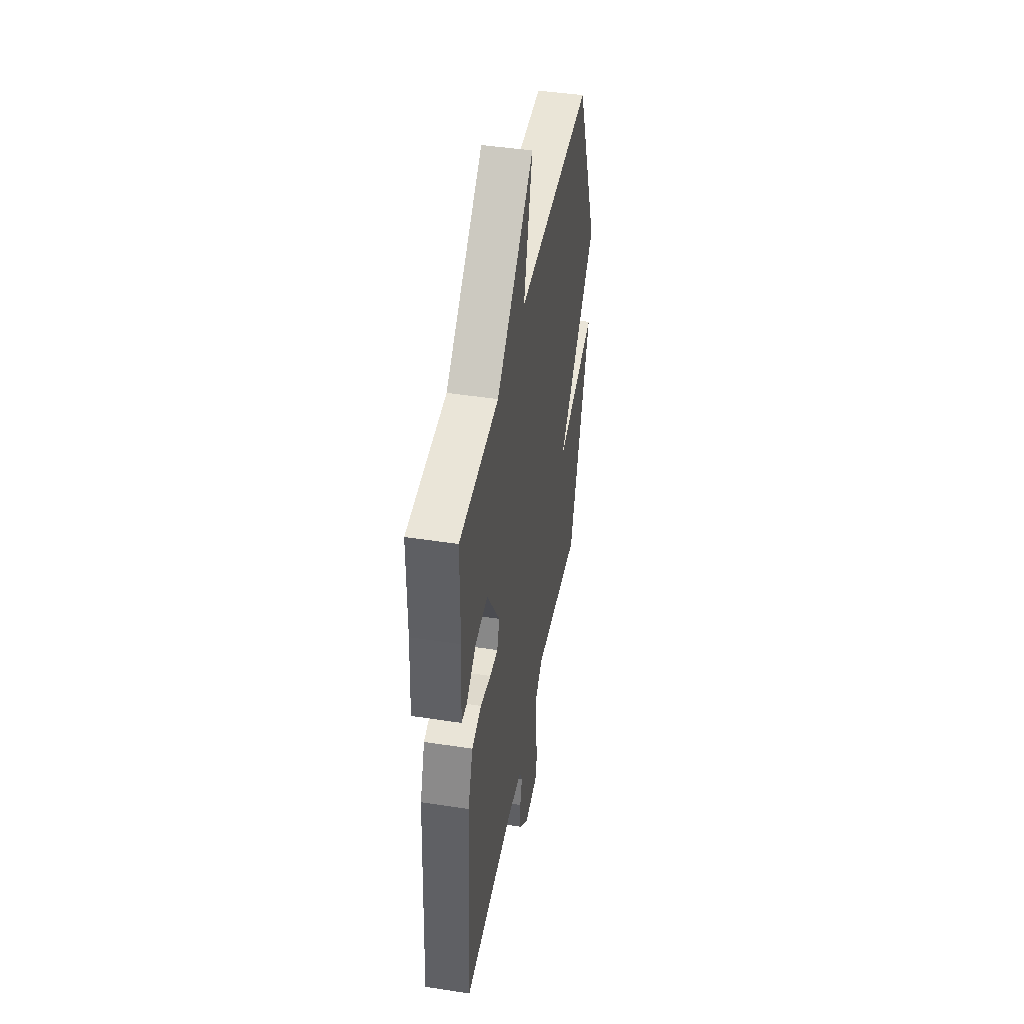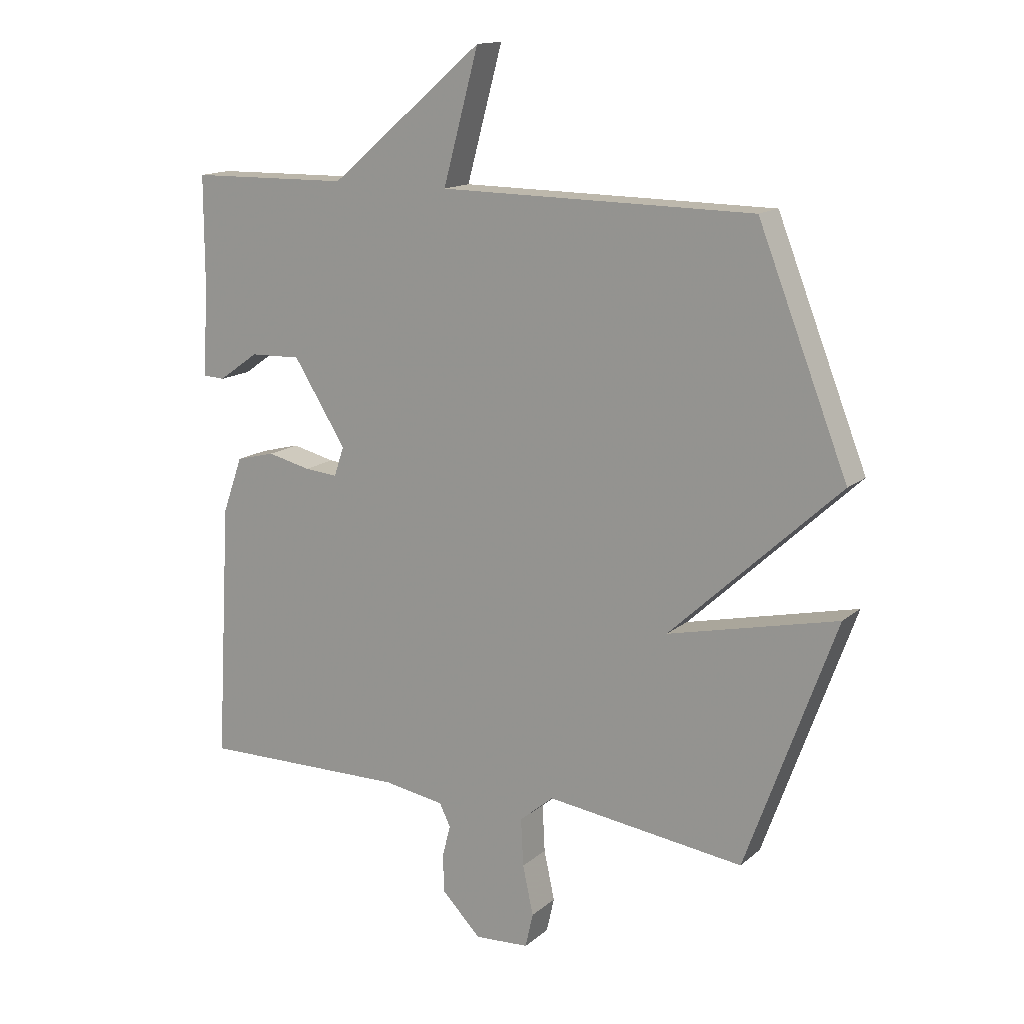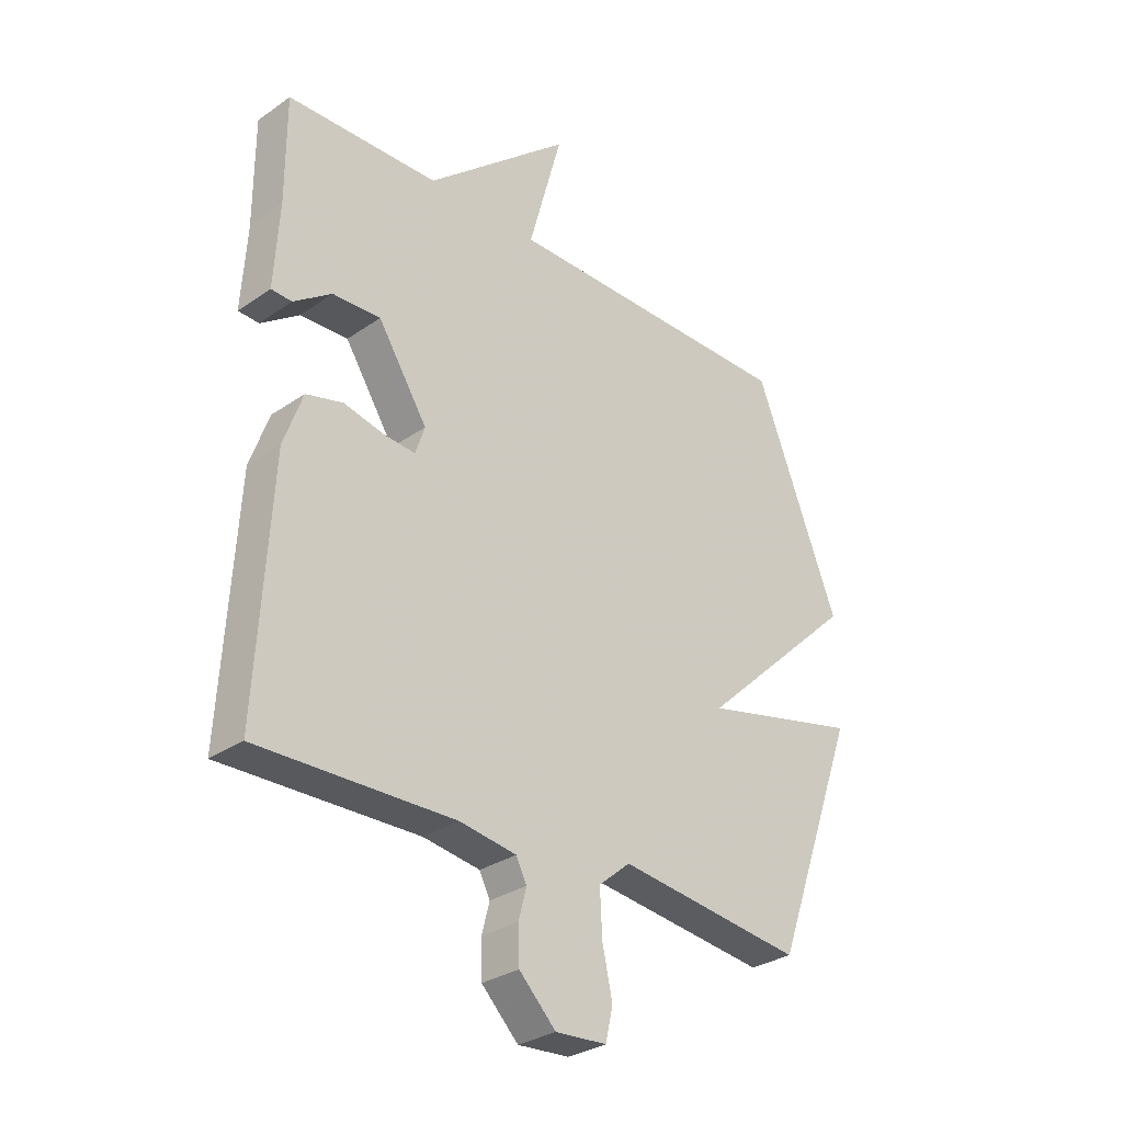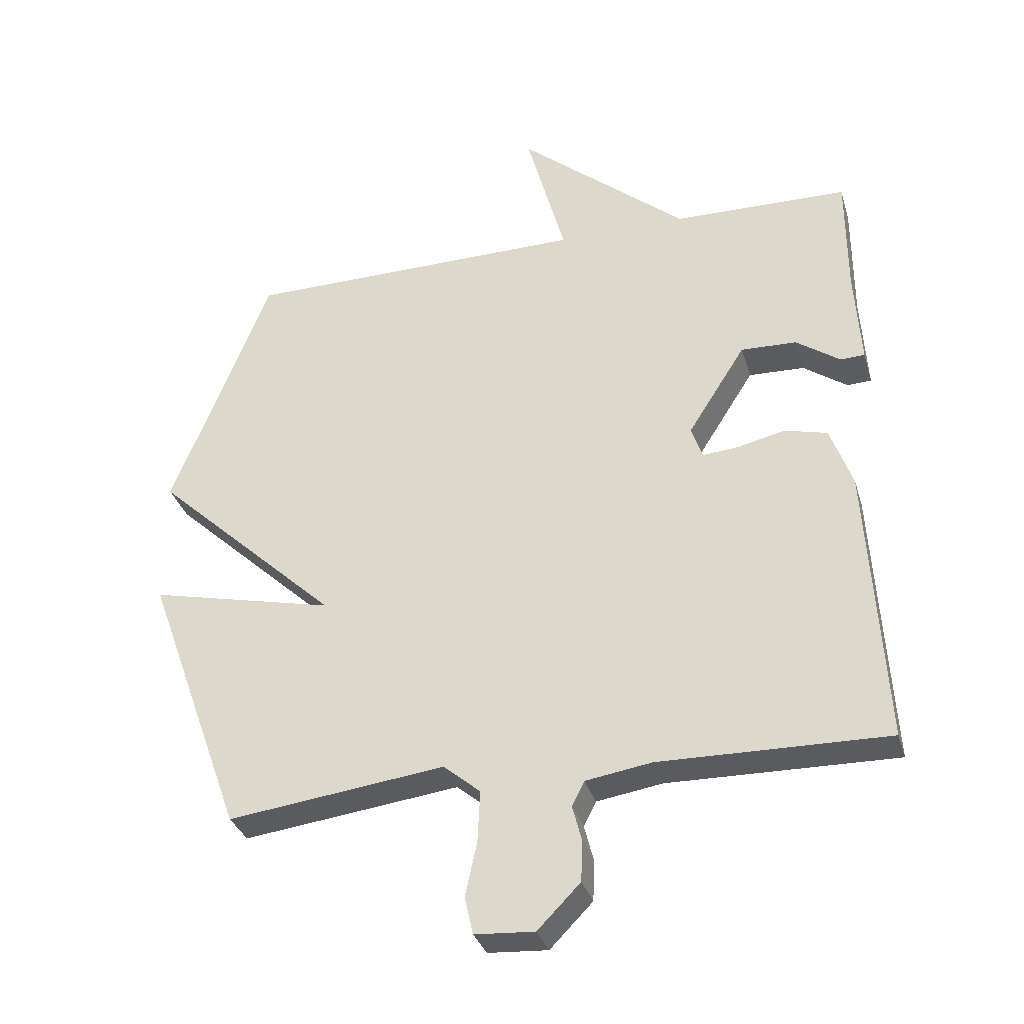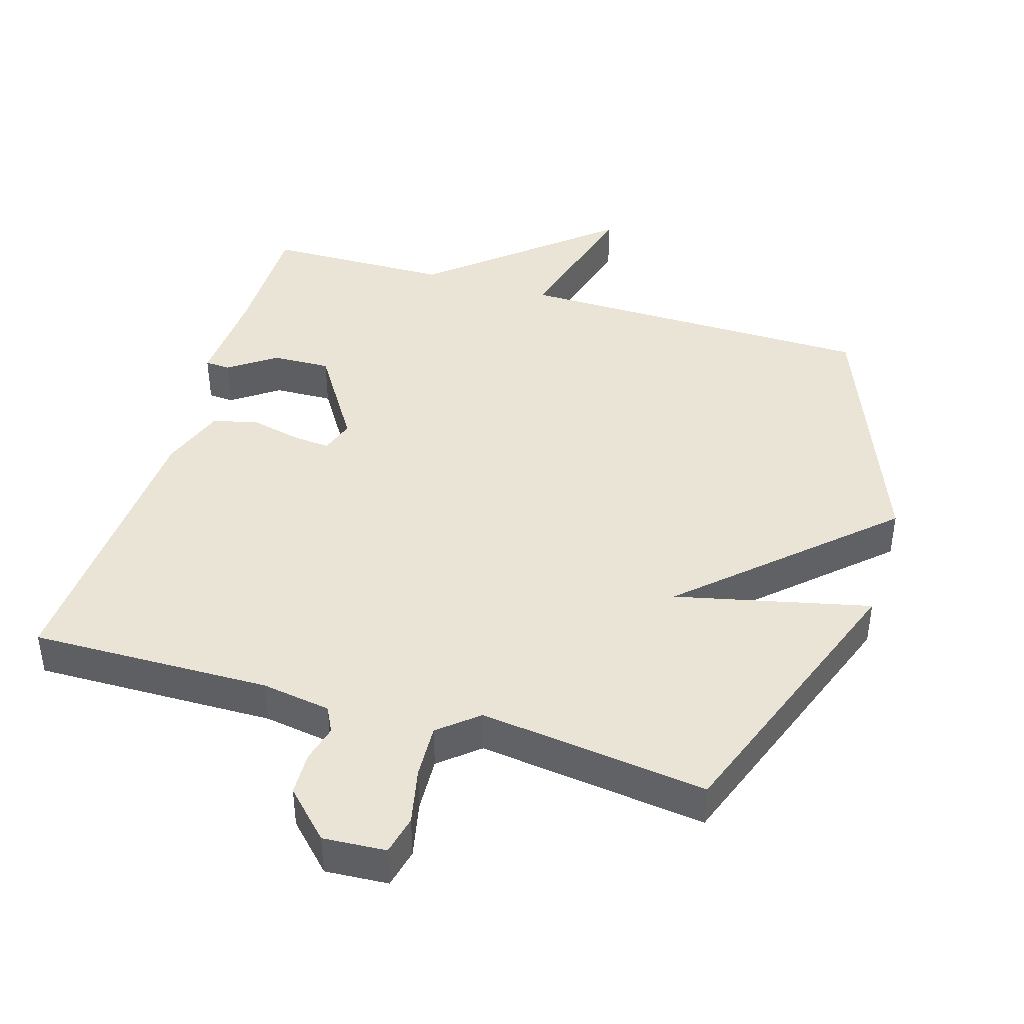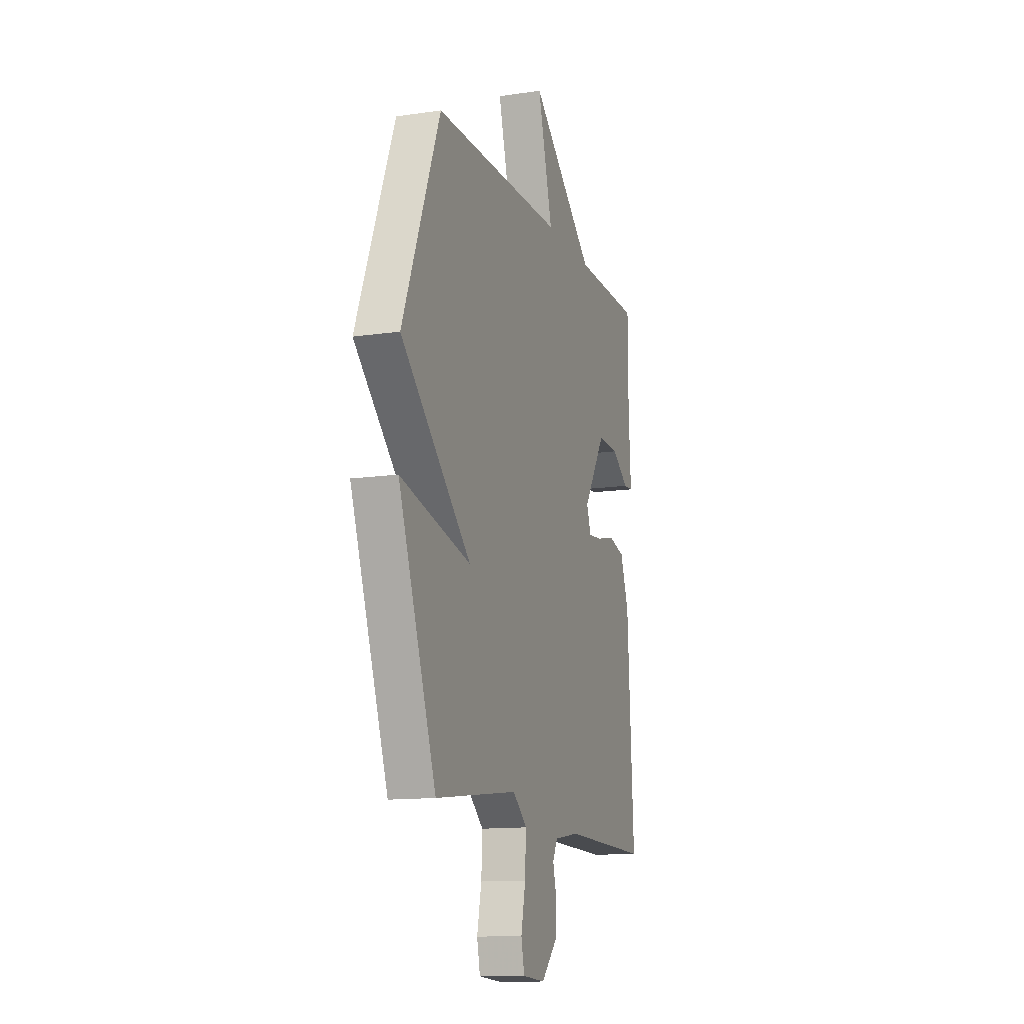
<metadata>
{"format":"obj","ext":"obj","renderer":"f3d","projection":"perspective","resolution":1024,"background":"white","views":[{"elev":44.6,"azim":100.2,"up":"+Z"},{"elev":14.6,"azim":-149.3,"up":"+Z"},{"elev":-30.1,"azim":135.2,"up":"+Z"},{"elev":-33.2,"azim":15.7,"up":"+Z"},{"elev":42.4,"azim":-163.1,"up":"+Y"},{"elev":-13.1,"azim":-71.4,"up":"+Z"}]}
</metadata>
<code>
v -0.5 0.07 -0.5
v -0.651 0.07 -0.083
v -0.366 0.07 -0.149
v -0.651 0.07 0.117
v -0.5 0.07 0.5
v 0.029 0.07 0.505
v -0.031 0.07 0.725
v 0.229 0.07 0.505
v 0.5 0.07 0.5
v 0.5 0.07 0.313
v 0.509 0.07 0.164
v 0.472 0.07 0.162
v 0.404 0.07 0.21
v 0.318 0.07 0.213
v 0.229 0.07 0.073
v 0.246 0.07 0.023
v 0.302 0.07 0.028
v 0.375 0.07 0.045
v 0.441 0.07 0.028
v 0.475 0.07 -0.067
v 0.5 0.07 -0.5
v 0.149 0.07 -0.494
v 0.047 0.07 -0.51
v 0.028 0.07 -0.548
v 0.042 0.07 -0.602
v 0.04 0.07 -0.666
v -0.026 0.07 -0.733
v -0.118 0.07 -0.727
v -0.131 0.07 -0.669
v -0.113 0.07 -0.586
v -0.109 0.07 -0.506
v -0.166 0.07 -0.458
v -0.5 0 -0.5
v -0.651 0 -0.083
v -0.366 0 -0.149
v -0.651 0 0.117
v -0.5 0 0.5
v 0.029 0 0.505
v -0.031 0 0.725
v 0.229 0 0.505
v 0.5 0 0.5
v 0.5 0 0.313
v 0.509 0 0.164
v 0.472 0 0.162
v 0.404 0 0.21
v 0.318 0 0.213
v 0.229 0 0.073
v 0.246 0 0.023
v 0.302 0 0.028
v 0.375 0 0.045
v 0.441 0 0.028
v 0.475 0 -0.067
v 0.5 0 -0.5
v 0.149 0 -0.494
v 0.047 0 -0.51
v 0.028 0 -0.548
v 0.042 0 -0.602
v 0.04 0 -0.666
v -0.026 0 -0.733
v -0.118 0 -0.727
v -0.131 0 -0.669
v -0.113 0 -0.586
v -0.109 0 -0.506
v -0.166 0 -0.458
f 28 29 30
f 27 28 30
f 26 27 30
f 25 26 30
f 24 25 30
f 23 24 30 31
f 22 23 31 32
f 21 22 32
f 20 21 32
f 19 20 32
f 18 19 32
f 17 18 32
f 10 11 12 13
f 10 13 14
f 9 10 14
f 8 9 14
f 8 14 15
f 7 8 15
f 6 7 15
f 6 15 16
f 5 6 16
f 4 5 16
f 3 4 16
f 17 32 1
f 16 17 1
f 3 16 1
f 1 2 3
f 62 61 60
f 62 60 59
f 62 59 58
f 62 58 57
f 62 57 56
f 63 62 56 55
f 64 63 55 54
f 64 54 53
f 64 53 52
f 64 52 51
f 64 51 50
f 64 50 49
f 45 44 43 42
f 46 45 42
f 46 42 41
f 46 41 40
f 47 46 40
f 47 40 39
f 47 39 38
f 48 47 38
f 48 38 37
f 48 37 36
f 48 36 35
f 33 64 49
f 33 49 48
f 33 48 35
f 35 34 33
f 1 33 34 2
f 2 34 35 3
f 3 35 36 4
f 4 36 37 5
f 5 37 38 6
f 6 38 39 7
f 7 39 40 8
f 8 40 41 9
f 9 41 42 10
f 10 42 43 11
f 11 43 44 12
f 12 44 45 13
f 13 45 46 14
f 14 46 47 15
f 15 47 48 16
f 16 48 49 17
f 17 49 50 18
f 18 50 51 19
f 19 51 52 20
f 20 52 53 21
f 21 53 54 22
f 22 54 55 23
f 23 55 56 24
f 24 56 57 25
f 25 57 58 26
f 26 58 59 27
f 27 59 60 28
f 28 60 61 29
f 29 61 62 30
f 30 62 63 31
f 31 63 64 32
f 32 64 33 1

</code>
